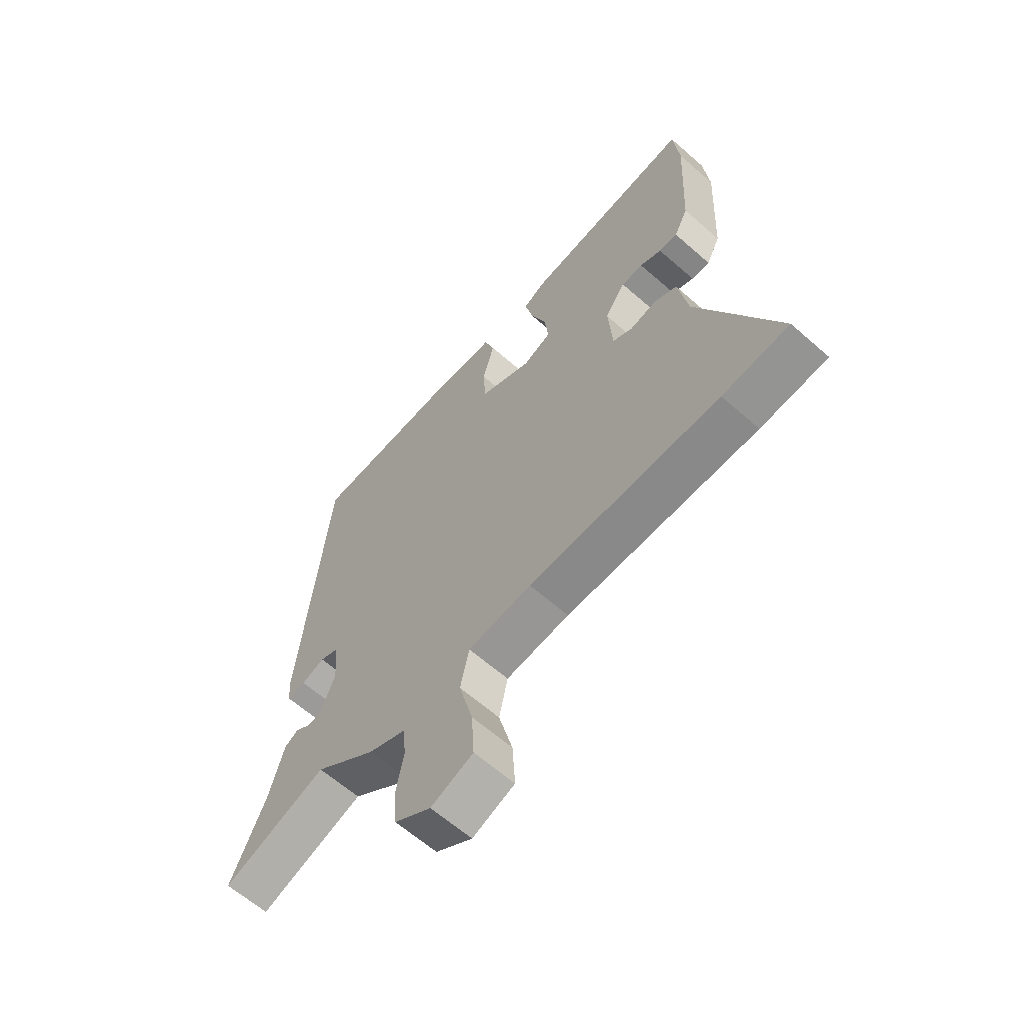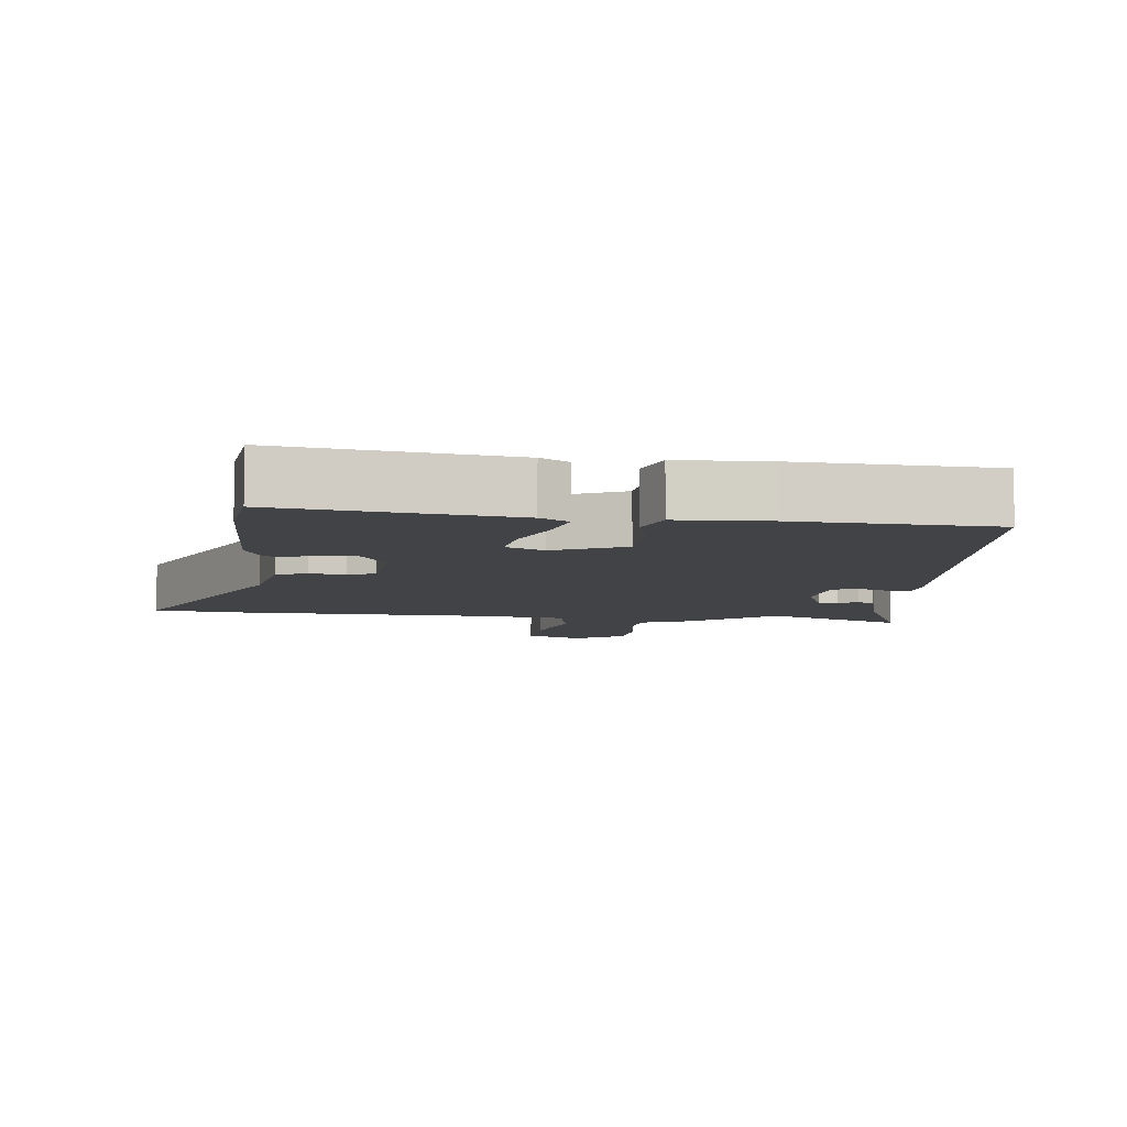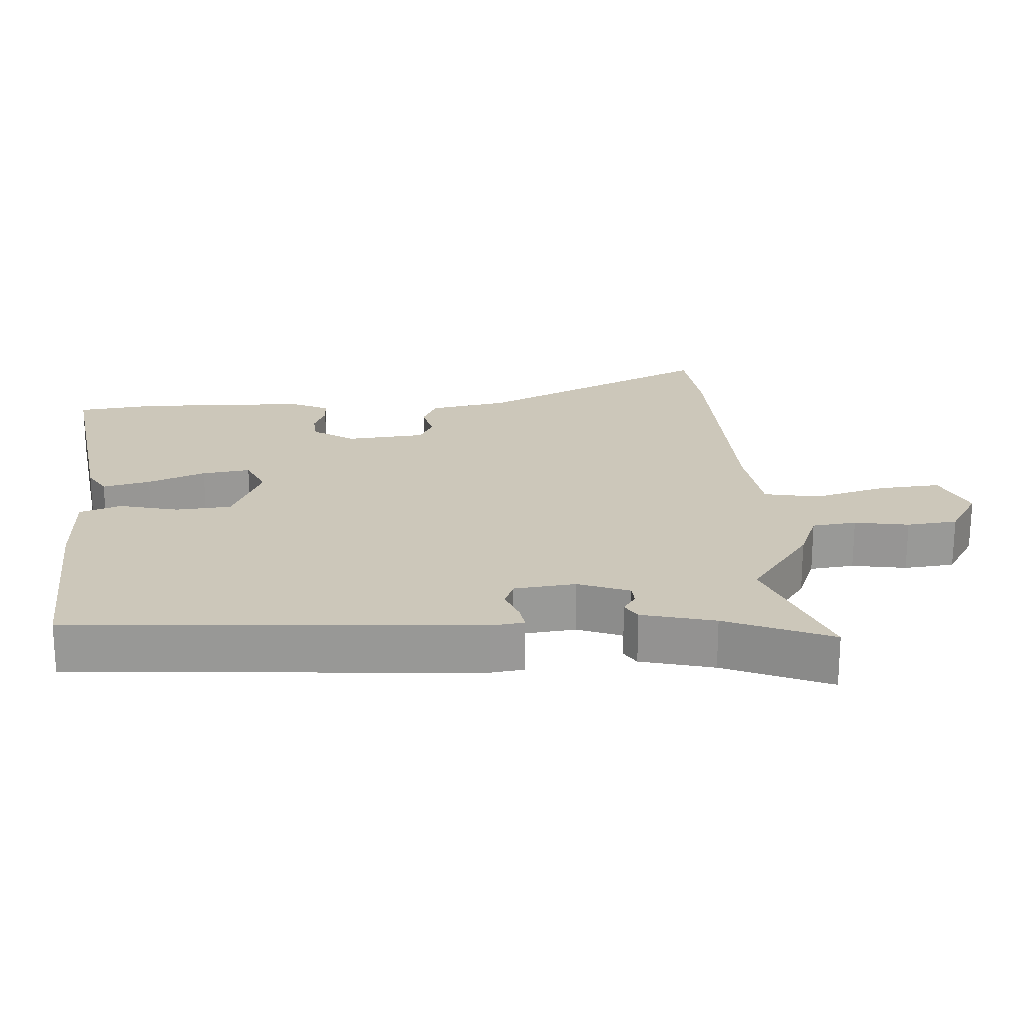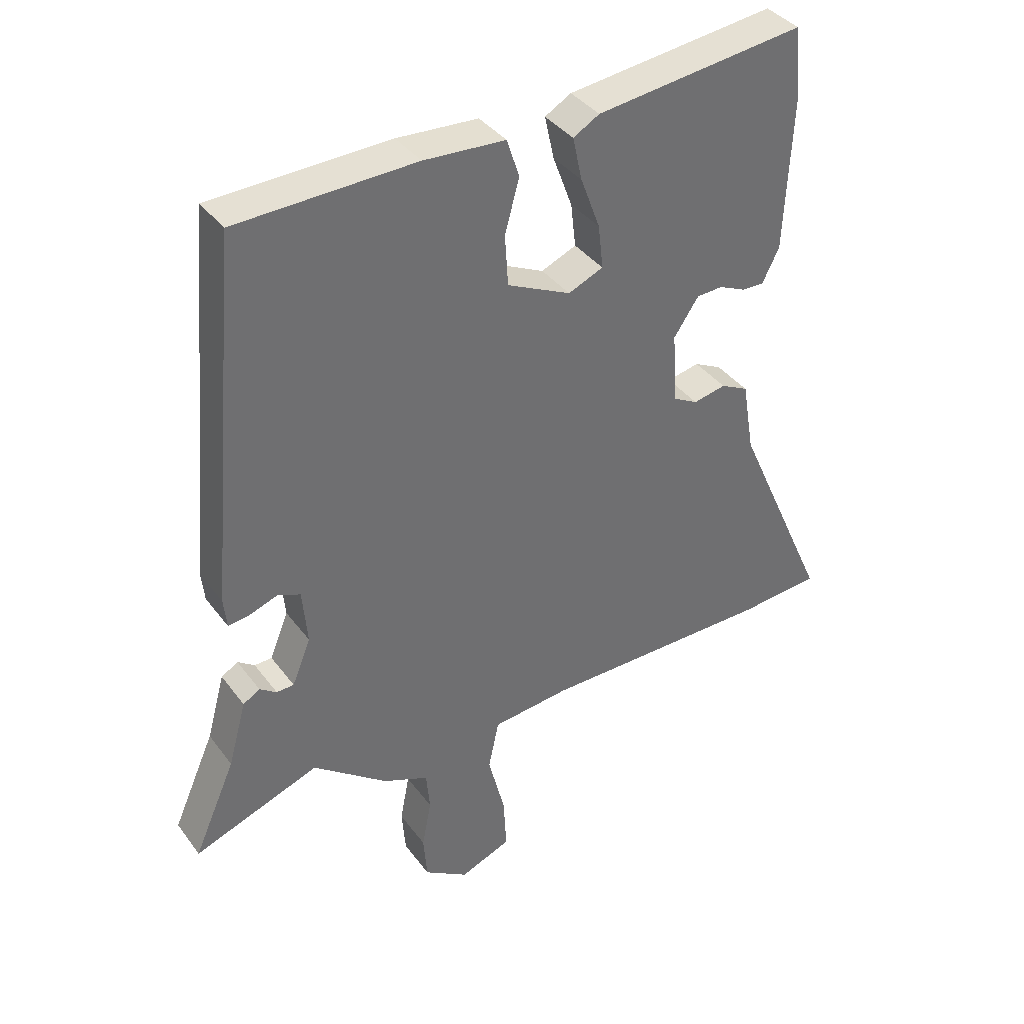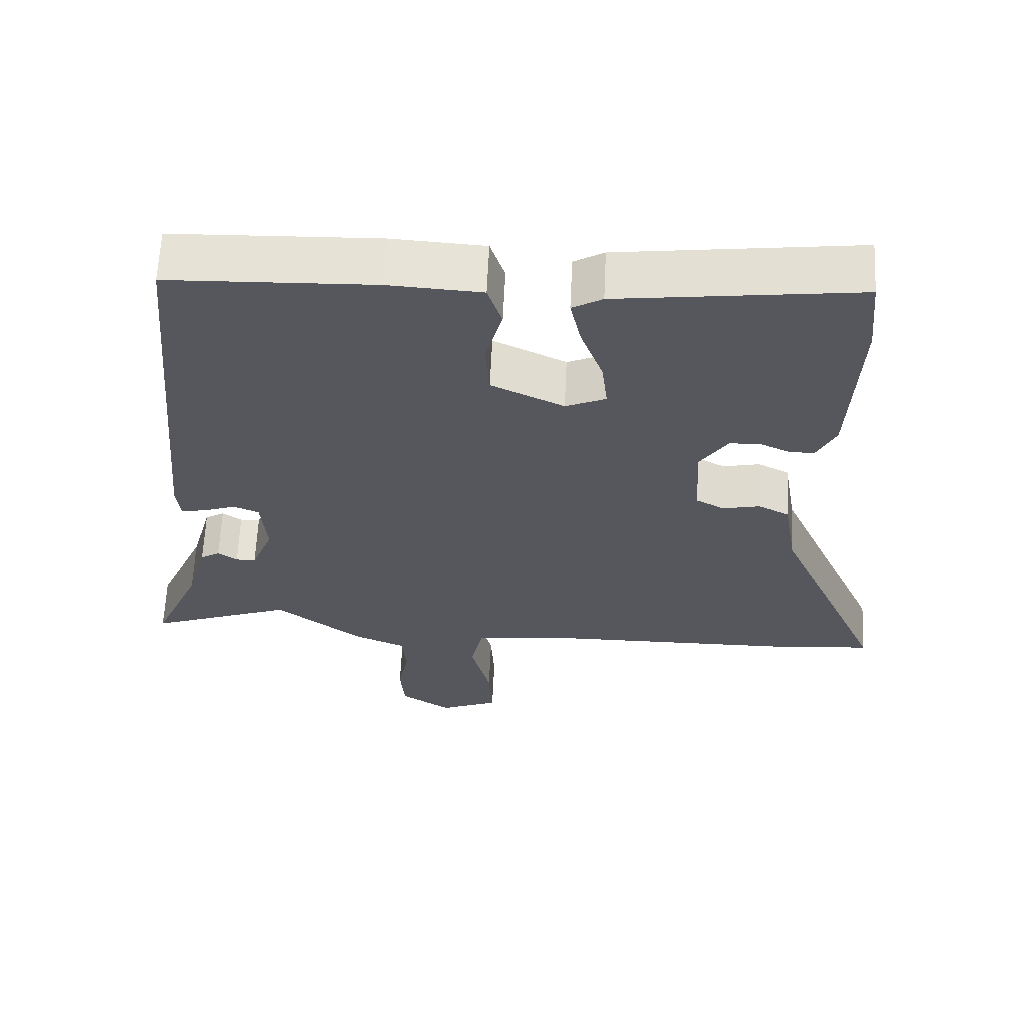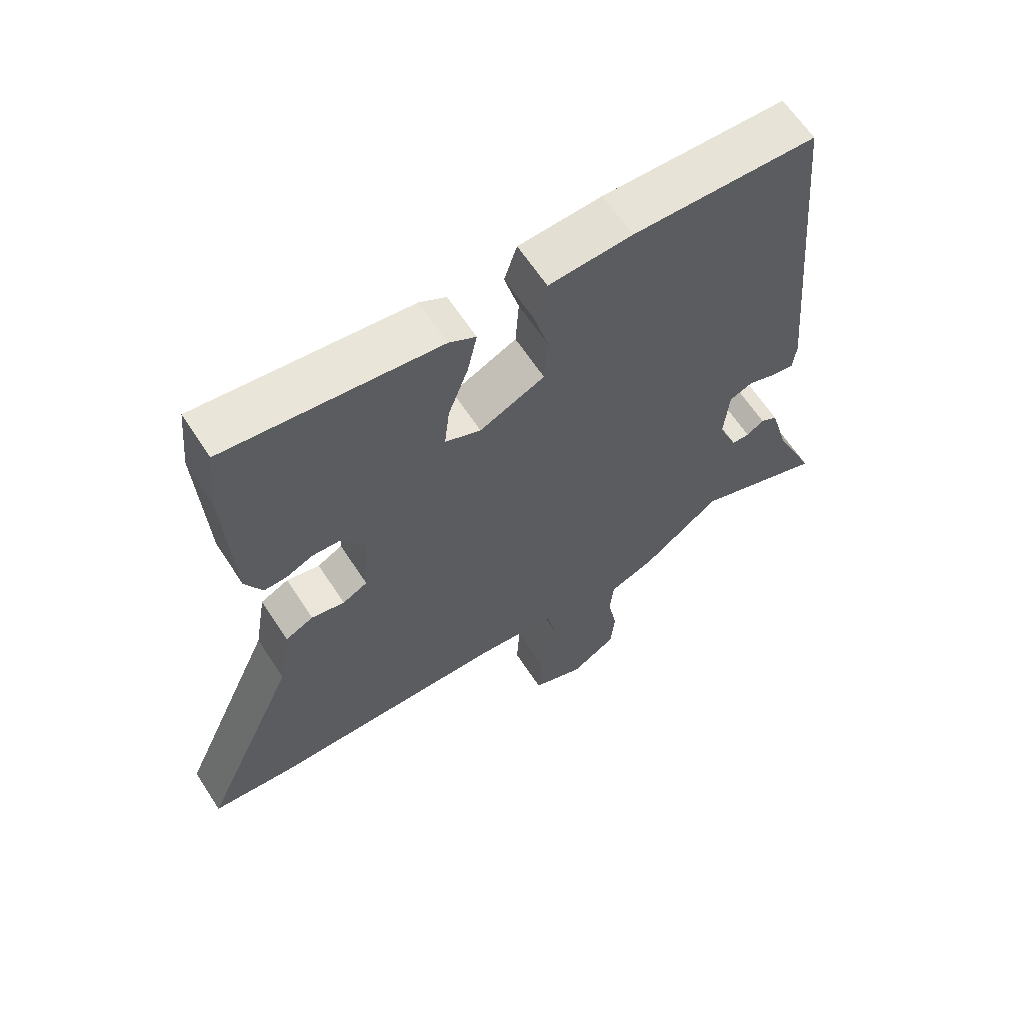
<metadata>
{"format":"obj","ext":"obj","renderer":"f3d","projection":"perspective","resolution":1024,"background":"white","views":[{"elev":-63.0,"azim":-131.6,"up":"+Z"},{"elev":-7.5,"azim":-7.6,"up":"+Y"},{"elev":21.5,"azim":84.9,"up":"+Y"},{"elev":38.0,"azim":147.7,"up":"+Z"},{"elev":62.5,"azim":-177.3,"up":"+Z"},{"elev":63.4,"azim":-33.1,"up":"+Z"}]}
</metadata>
<code>
v 0.537 0.07 -0.514
v 0.335 0.07 -0.44
v 0.215 0.07 -0.532
v 0.142 0.07 -0.563
v 0.136 0.07 -0.627
v 0.151 0.07 -0.705
v 0.145 0.07 -0.778
v 0.074 0.07 -0.824
v -0.008 0.07 -0.791
v -0.003 0.07 -0.702
v 0.024 0.07 -0.596
v 0.007 0.07 -0.516
v -0.117 0.07 -0.503
v -0.49 0.07 -0.501
v -0.62 0.07 -0.49
v -0.467 0.07 -0.147
v -0.448 0.07 -0.032
v -0.404 0.07 -0.01
v -0.352 0.07 -0.021
v -0.313 0.07 0
v -0.305 0.07 0.114
v -0.345 0.07 0.173
v -0.387 0.07 0.175
v -0.429 0.07 0.156
v -0.465 0.07 0.155
v -0.492 0.07 0.209
v -0.504 0.07 0.455
v -0.493 0.07 0.568
v -0.159 0.07 0.528
v -0.117 0.07 0.504
v -0.132 0.07 0.435
v -0.163 0.07 0.351
v -0.171 0.07 0.281
v -0.115 0.07 0.257
v -0.013 0.07 0.305
v -0.008 0.07 0.386
v -0.031 0.07 0.471
v -0.011 0.07 0.532
v 0.119 0.07 0.54
v 0.405 0.07 0.531
v 0.458 0.07 -0.054
v 0.453 0.07 -0.102
v 0.418 0.07 -0.097
v 0.373 0.07 -0.081
v 0.337 0.07 -0.096
v 0.329 0.07 -0.185
v 0.359 0.07 -0.259
v 0.387 0.07 -0.26
v 0.414 0.07 -0.241
v 0.441 0.07 -0.257
v 0.47 0.07 -0.362
v 0.537 0 -0.514
v 0.335 0 -0.44
v 0.215 0 -0.532
v 0.142 0 -0.563
v 0.136 0 -0.627
v 0.151 0 -0.705
v 0.145 0 -0.778
v 0.074 0 -0.824
v -0.008 0 -0.791
v -0.003 0 -0.702
v 0.024 0 -0.596
v 0.007 0 -0.516
v -0.117 0 -0.503
v -0.49 0 -0.501
v -0.62 0 -0.49
v -0.467 0 -0.147
v -0.448 0 -0.032
v -0.404 0 -0.01
v -0.352 0 -0.021
v -0.313 0 0
v -0.305 0 0.114
v -0.345 0 0.173
v -0.387 0 0.175
v -0.429 0 0.156
v -0.465 0 0.155
v -0.492 0 0.209
v -0.504 0 0.455
v -0.493 0 0.568
v -0.159 0 0.528
v -0.117 0 0.504
v -0.132 0 0.435
v -0.163 0 0.351
v -0.171 0 0.281
v -0.115 0 0.257
v -0.013 0 0.305
v -0.008 0 0.386
v -0.031 0 0.471
v -0.011 0 0.532
v 0.119 0 0.54
v 0.405 0 0.531
v 0.458 0 -0.054
v 0.453 0 -0.102
v 0.418 0 -0.097
v 0.373 0 -0.081
v 0.337 0 -0.096
v 0.329 0 -0.185
v 0.359 0 -0.259
v 0.387 0 -0.26
v 0.414 0 -0.241
v 0.441 0 -0.257
v 0.47 0 -0.362
f 48 49 50 51
f 47 48 51 1
f 41 42 43 44
f 39 40 41 44
f 39 44 45
f 36 37 38 39
f 35 36 39 45
f 34 35 45 46
f 29 30 31 32
f 29 32 33
f 28 29 33
f 27 28 33
f 26 27 33
f 23 24 25 26
f 22 23 26 33
f 21 22 33 34
f 16 17 18 19
f 16 19 20
f 13 14 15 16
f 12 13 16 20
f 8 9 10 11
f 8 11 12
f 5 6 7 8
f 4 5 8 12
f 2 3 4 12
f 47 1 2
f 21 34 46 47
f 20 21 47
f 2 12 20 47
f 102 101 100 99
f 52 102 99 98
f 95 94 93 92
f 95 92 91 90
f 96 95 90
f 90 89 88 87
f 96 90 87 86
f 97 96 86 85
f 83 82 81 80
f 84 83 80
f 84 80 79
f 84 79 78
f 84 78 77
f 77 76 75 74
f 84 77 74 73
f 85 84 73 72
f 70 69 68 67
f 71 70 67
f 67 66 65 64
f 71 67 64 63
f 62 61 60 59
f 63 62 59
f 59 58 57 56
f 63 59 56 55
f 63 55 54 53
f 53 52 98
f 98 97 85 72
f 98 72 71
f 98 71 63 53
f 1 52 53 2
f 2 53 54 3
f 3 54 55 4
f 4 55 56 5
f 5 56 57 6
f 6 57 58 7
f 7 58 59 8
f 8 59 60 9
f 9 60 61 10
f 10 61 62 11
f 11 62 63 12
f 12 63 64 13
f 13 64 65 14
f 14 65 66 15
f 15 66 67 16
f 16 67 68 17
f 17 68 69 18
f 18 69 70 19
f 19 70 71 20
f 20 71 72 21
f 21 72 73 22
f 22 73 74 23
f 23 74 75 24
f 24 75 76 25
f 25 76 77 26
f 26 77 78 27
f 27 78 79 28
f 28 79 80 29
f 29 80 81 30
f 30 81 82 31
f 31 82 83 32
f 32 83 84 33
f 33 84 85 34
f 34 85 86 35
f 35 86 87 36
f 36 87 88 37
f 37 88 89 38
f 38 89 90 39
f 39 90 91 40
f 40 91 92 41
f 41 92 93 42
f 42 93 94 43
f 43 94 95 44
f 44 95 96 45
f 45 96 97 46
f 46 97 98 47
f 47 98 99 48
f 48 99 100 49
f 49 100 101 50
f 50 101 102 51
f 51 102 52 1

</code>
